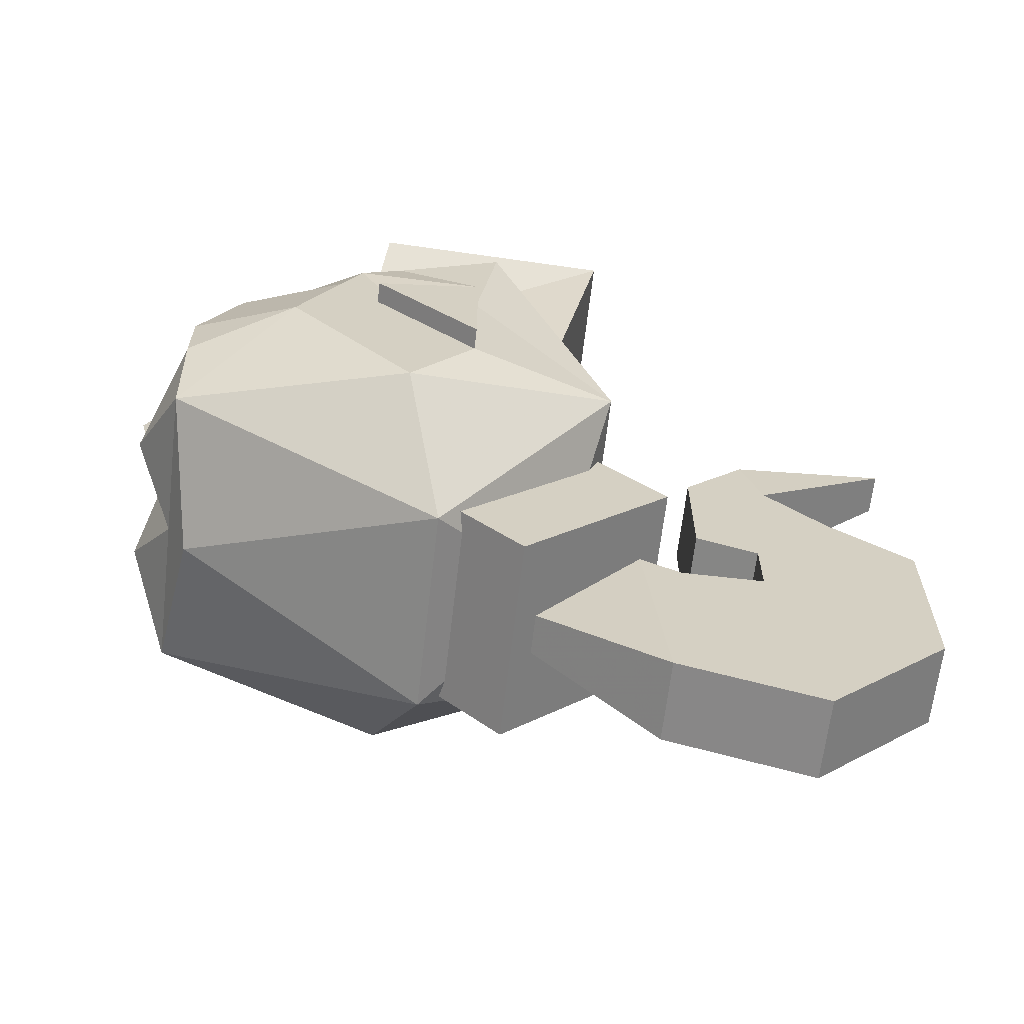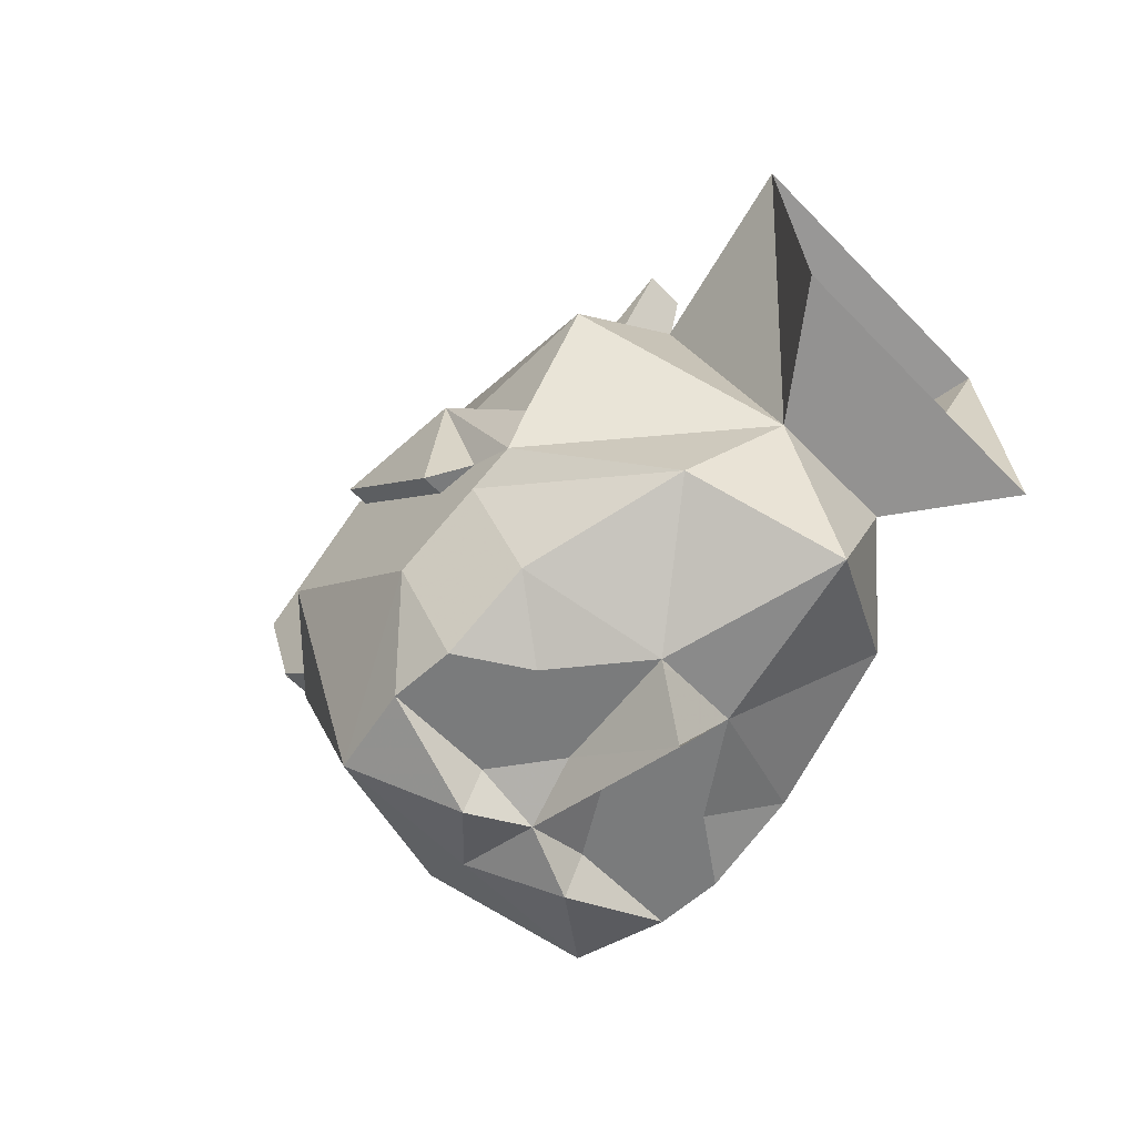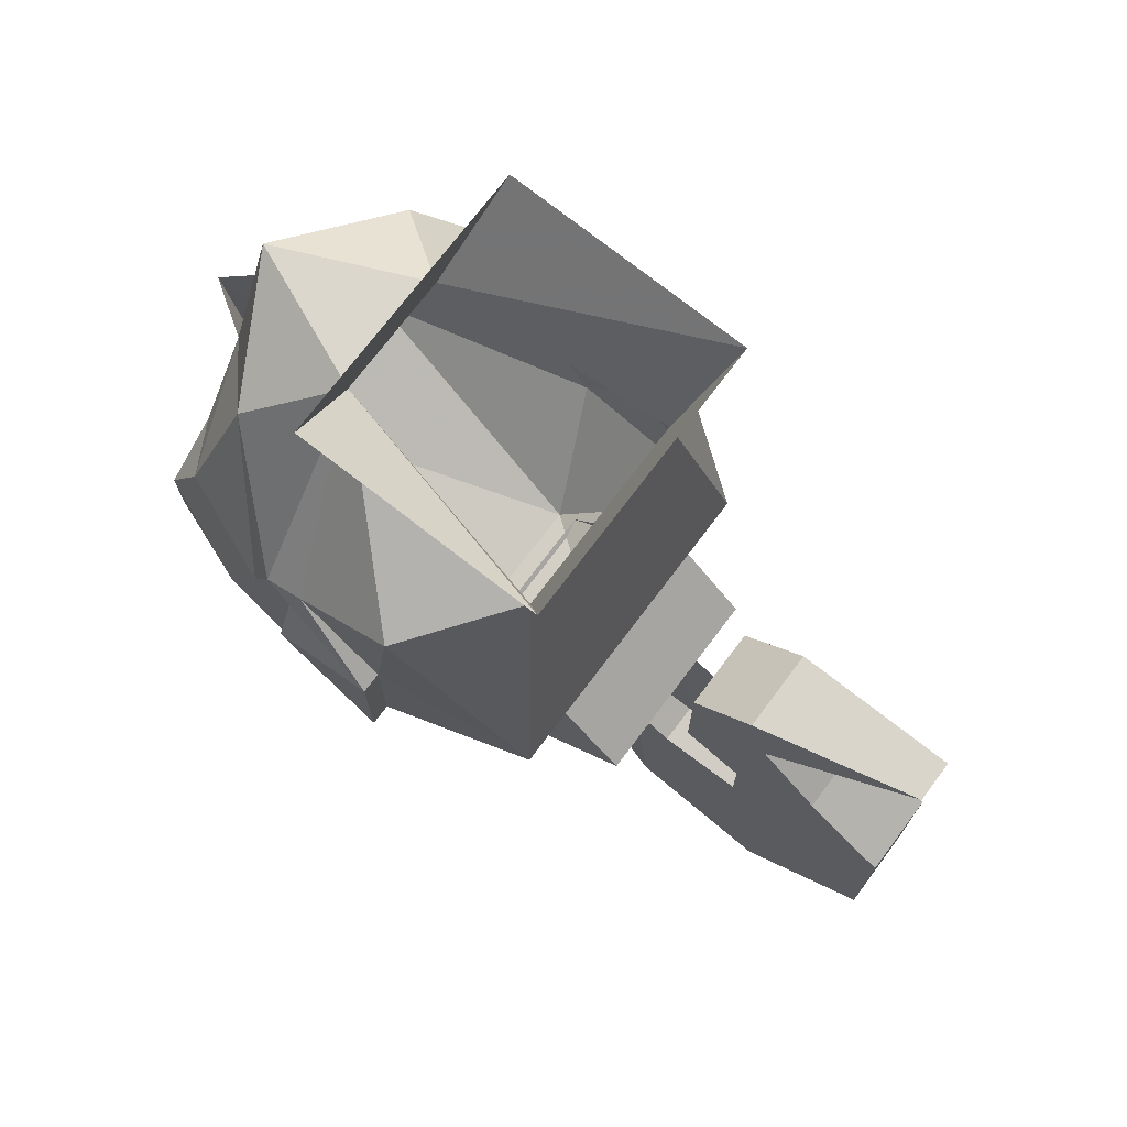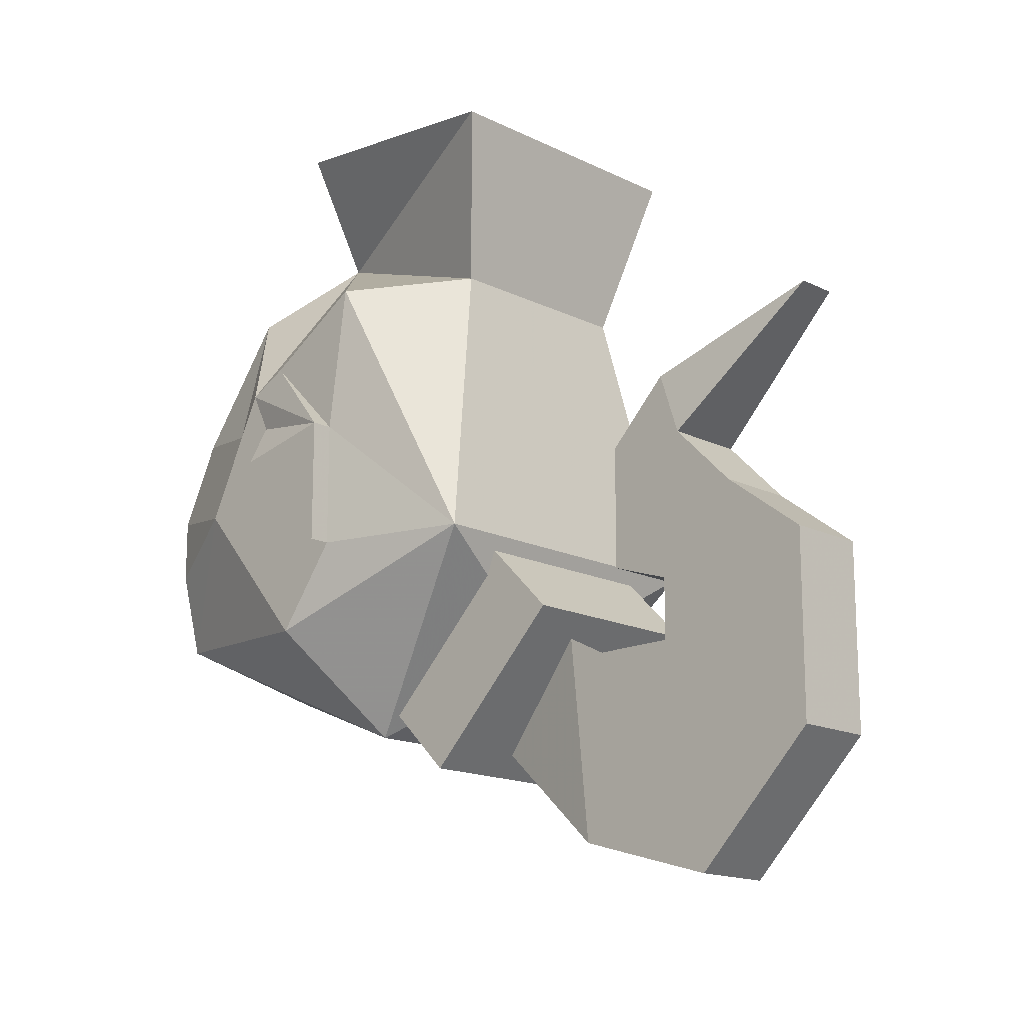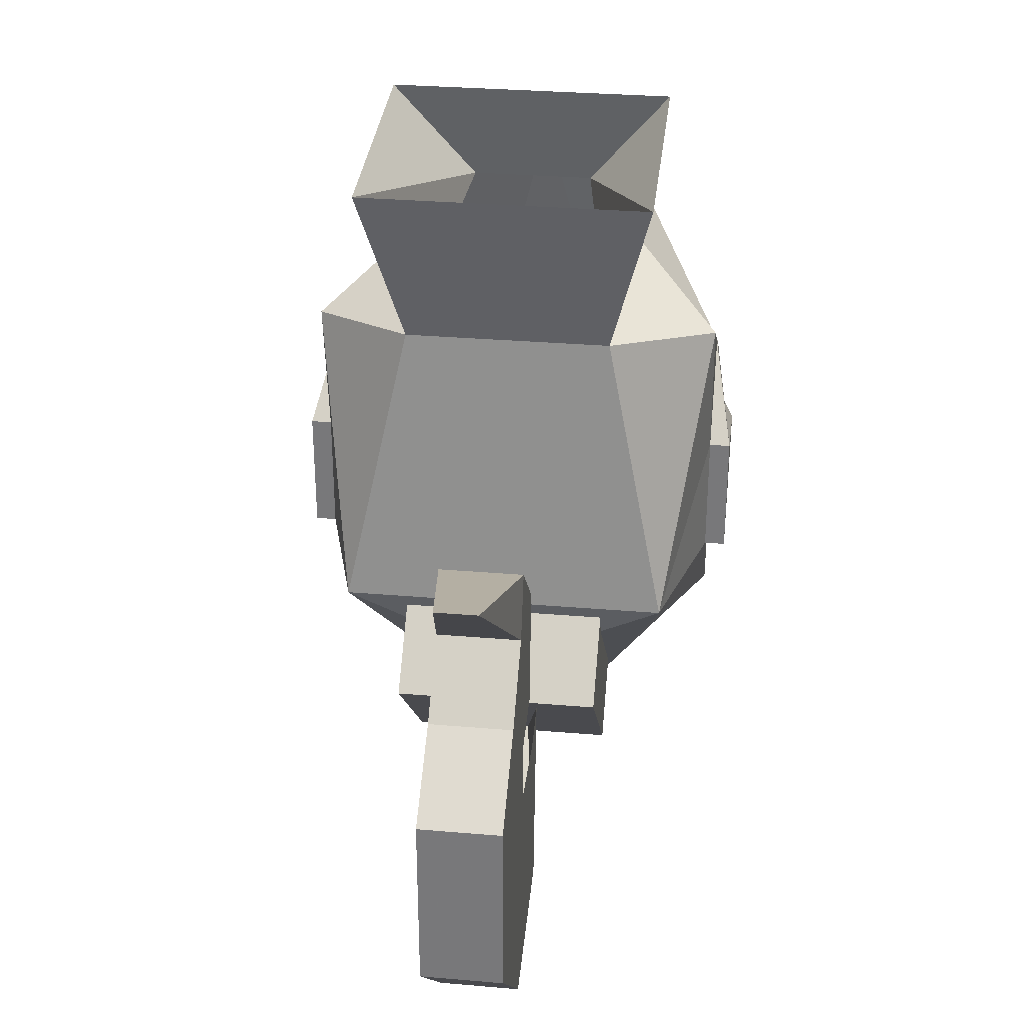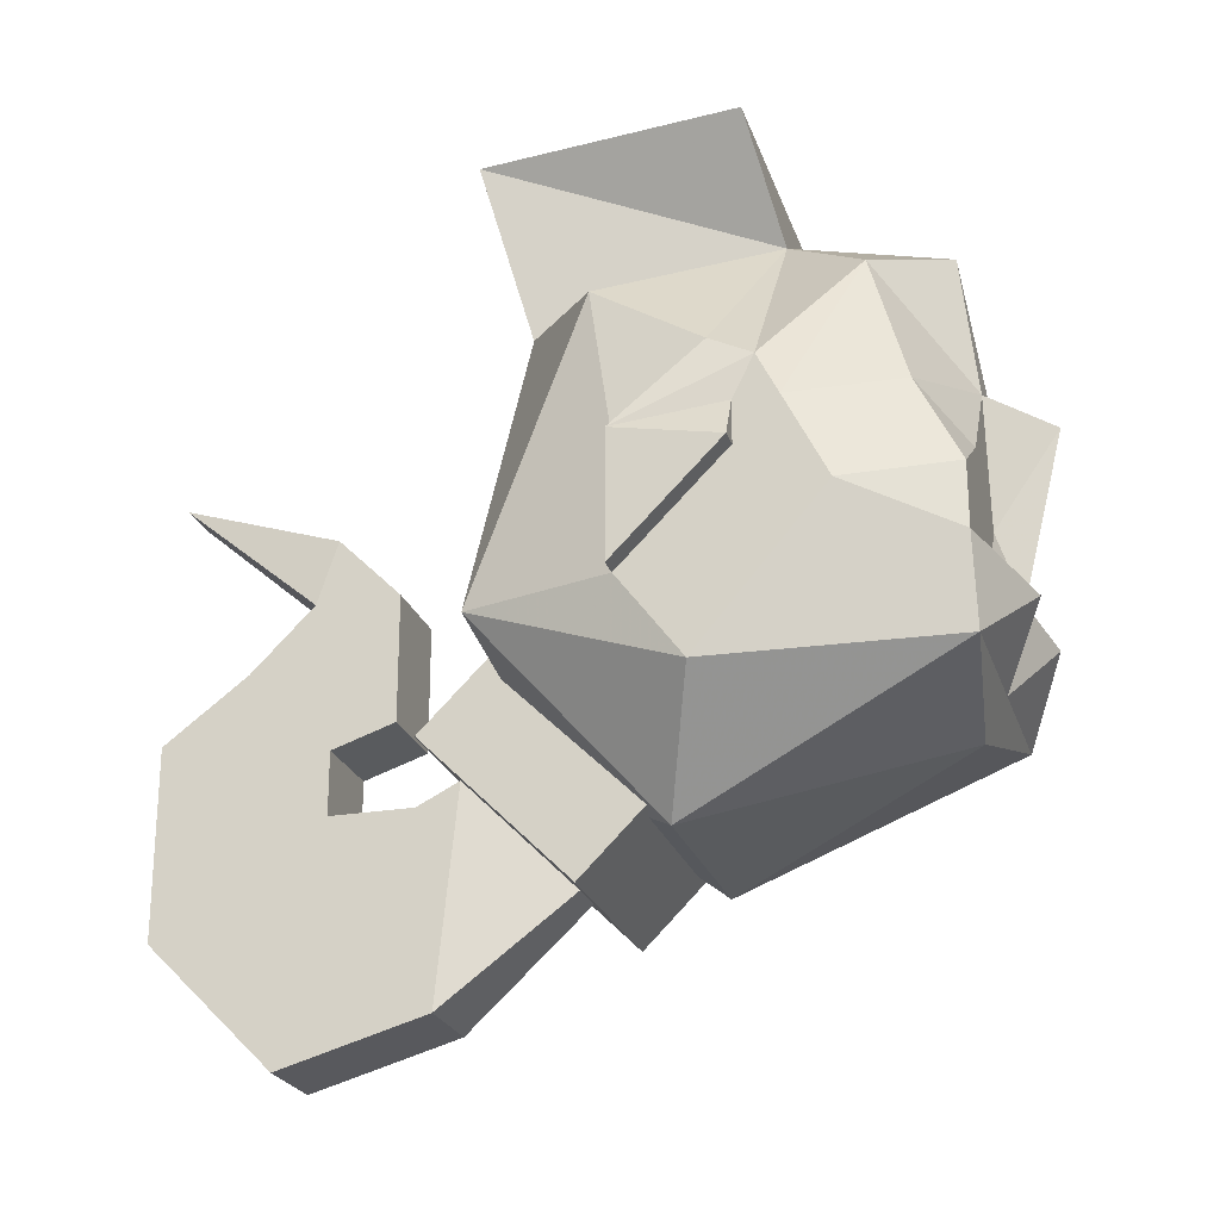
<metadata>
{"format":"obj","ext":"obj","renderer":"f3d","projection":"perspective","resolution":1024,"background":"white","views":[{"elev":-64.4,"azim":-96.6,"up":"+Y"},{"elev":-58.3,"azim":133.2,"up":"+Z"},{"elev":72.8,"azim":-53.1,"up":"+Y"},{"elev":-15.9,"azim":-45.5,"up":"+Y"},{"elev":31.4,"azim":6.9,"up":"+Y"},{"elev":-23.9,"azim":106.3,"up":"+Y"}]}
</metadata>
<code>
o unused/204
v 5 -182 -17
v 8 -183 -17
v 1 -183 -17
v 5 -181 -17
v 8 -179 -15
v 10 -184 -12
v 8 -186 -17
v 3 -186 -17
v 3 -184 -17
v 0 -186 -18
v 0 -182 -19
v 0 -178 -20
v 2 -177 -17
v 6 -172 -13
v 10 -180 -10
v 10 -182 -8
v 10 -191 -6
v 7 -190 -17
v 3 -187 -19
v 0 -190 -17
v -3 -187 -19
v -3 -186 -17
v -1 -183 -17
v -2 -177 -17
v -5 -181 -17
v -8 -179 -15
v -6 -172 -13
v 0 -169 -16
v 3 -169 -9
v 10 -178 -9
v 10 -180 -8
v 11 -182 -8
v 10 -187 -3
v 8 -187 4
v 5 -196 -4
v 0 -192 -16
v -8 -183 -17
v -5 -182 -17
v -10 -184 -12
v -10 -180 -10
v -10 -178 -9
v -3 -169 -9
v -7 -164 -8
v 7 -164 -8
v 7 -165 4
v 5 -173 2
v 10 -174 -2
v 10 -177 -7
v 11 -181 -3
v 11 -187 -3
v 10 -181 -3
v -5 -173 2
v -8 -187 4
v 0 -192 2
v -5 -196 -4
v -7 -190 -17
v -8 -186 -17
v -3 -184 -17
v -10 -177 -7
v -10 -174 -2
v -7 -165 4
v -11 -187 -3
v -11 -181 -3
v -11 -182 -8
v -10 -187 -3
v -10 -181 -3
v -10 -180 -8
v -10 -182 -8
v -10 -191 -6
v -5 -187 3
v -5 -191 7
v 5 -191 7
v 5 -187 3
v 5 -195 -3
v 5 -198 0
v -5 -198 0
v -5 -195 -3
v -2 -192 6
v -1 -197 1
v -2 -202 7
v -2 -204 14
v -2 -193 8
v -2 -193 12
v -2 -198 20
v -2 -189 20
v -2 -190 12
v 2 -193 12
v 2 -190 12
v 2 -189 20
v 2 -198 20
v 2 -204 14
v 2 -193 8
v 2 -192 6
v 2 -202 7
v 1 -197 1
v -2 -186 16
v -2 -189 9
v 2 -189 9
v 2 -186 16
v -2 -183 13
v -2 -188 9
v 2 -188 9
v 2 -183 13
v -2 -183 9
v 2 -183 9
v 2 -180 12
v 1 -177 20
v -1 -177 20
v -2 -180 12
f 1 2 3
f 1 3 4
f 1 4 2
f 2 4 5
f 2 5 6
f 2 6 7
f 2 7 8
f 2 8 9
f 2 9 3
f 3 9 8
f 3 8 10
f 3 10 11
f 3 11 12
f 3 12 13
f 3 13 4
f 4 13 5
f 5 13 14
f 5 14 15
f 5 15 6
f 6 15 16
f 6 16 17
f 6 17 18
f 6 18 7
f 7 18 19
f 7 19 8
f 8 19 10
f 10 19 20
f 10 20 21
f 10 21 22
f 10 22 23
f 10 23 11
f 11 23 12
f 12 23 24
f 24 23 25
f 24 25 26
f 24 26 27
f 24 27 28
f 24 28 13
f 13 28 14
f 14 28 29
f 14 29 30
f 14 30 15
f 15 30 31
f 15 31 16
f 16 31 31
f 16 31 32
f 16 32 33
f 16 33 17
f 17 33 34
f 17 34 35
f 17 35 18
f 18 35 36
f 18 36 20
f 18 20 19
f 23 37 38
f 23 38 25
f 25 38 37
f 25 37 26
f 26 37 39
f 26 39 40
f 26 40 27
f 27 40 41
f 27 41 42
f 27 42 28
f 28 42 29
f 29 42 43
f 29 43 44
f 29 44 45
f 29 45 46
f 29 46 47
f 29 47 48
f 29 48 30
f 30 48 49
f 30 49 31
f 30 31 31
f 30 31 31
f 31 31 16
f 16 31 32
f 16 32 33
f 33 32 50
f 33 50 51
f 33 51 34
f 34 51 47
f 34 47 46
f 34 46 52
f 34 52 53
f 34 53 54
f 34 54 35
f 35 54 55
f 35 55 36
f 36 55 56
f 36 56 20
f 20 56 21
f 21 56 57
f 21 57 22
f 22 57 37
f 22 37 58
f 22 58 23
f 23 58 37
f 41 59 42
f 42 59 60
f 42 60 52
f 42 52 61
f 42 61 43
f 32 49 50
f 32 50 33
f 33 50 51
f 51 50 49
f 51 49 48
f 51 48 47
f 48 51 49
f 48 49 30
f 30 49 31
f 31 49 32
f 32 49 50
f 50 49 51
f 62 63 64
f 62 64 65
f 62 65 66
f 62 66 63
f 62 63 64
f 62 64 65
f 62 65 66
f 62 66 63
f 63 66 59
f 63 59 41
f 63 41 67
f 63 67 64
f 64 67 68
f 64 68 65
f 65 68 69
f 65 69 53
f 65 53 66
f 66 53 60
f 66 60 59
f 66 59 63
f 63 59 41
f 63 41 67
f 63 67 64
f 64 67 68
f 64 68 65
f 67 67 41
f 67 41 40
f 67 40 68
f 67 68 67
f 67 67 41
f 67 67 68
f 53 55 54
f 55 53 69
f 55 69 56
f 56 69 39
f 56 39 57
f 57 39 37
f 39 68 40
f 68 39 69
f 53 52 60
f 49 32 31
f 46 45 61
f 46 61 52
f 70 71 72
f 70 72 73
f 73 72 74
f 74 72 75
f 74 75 76
f 74 76 77
f 77 76 70
f 70 76 71
f 71 76 75
f 71 75 72
f 78 79 80
f 78 80 81
f 78 81 82
f 82 81 83
f 83 81 84
f 83 84 85
f 83 85 86
f 83 86 87
f 87 86 88
f 87 88 89
f 87 89 90
f 87 90 91
f 87 91 92
f 92 91 93
f 93 91 94
f 93 94 95
f 95 94 80
f 95 80 79
f 86 85 96
f 86 96 97
f 86 97 88
f 88 97 98
f 88 98 99
f 88 99 89
f 89 99 96
f 89 96 85
f 89 85 84
f 89 84 90
f 90 84 81
f 90 81 91
f 91 81 80
f 91 80 94
f 97 96 100
f 97 100 101
f 97 101 98
f 98 101 102
f 98 102 103
f 98 103 99
f 99 103 100
f 99 100 96
f 100 104 101
f 101 104 102
f 102 104 105
f 102 105 103
f 103 105 106
f 103 106 107
f 103 107 100
f 100 107 108
f 100 108 109
f 100 109 104
f 104 109 105
f 105 109 106
f 106 109 108
f 106 108 107

</code>
